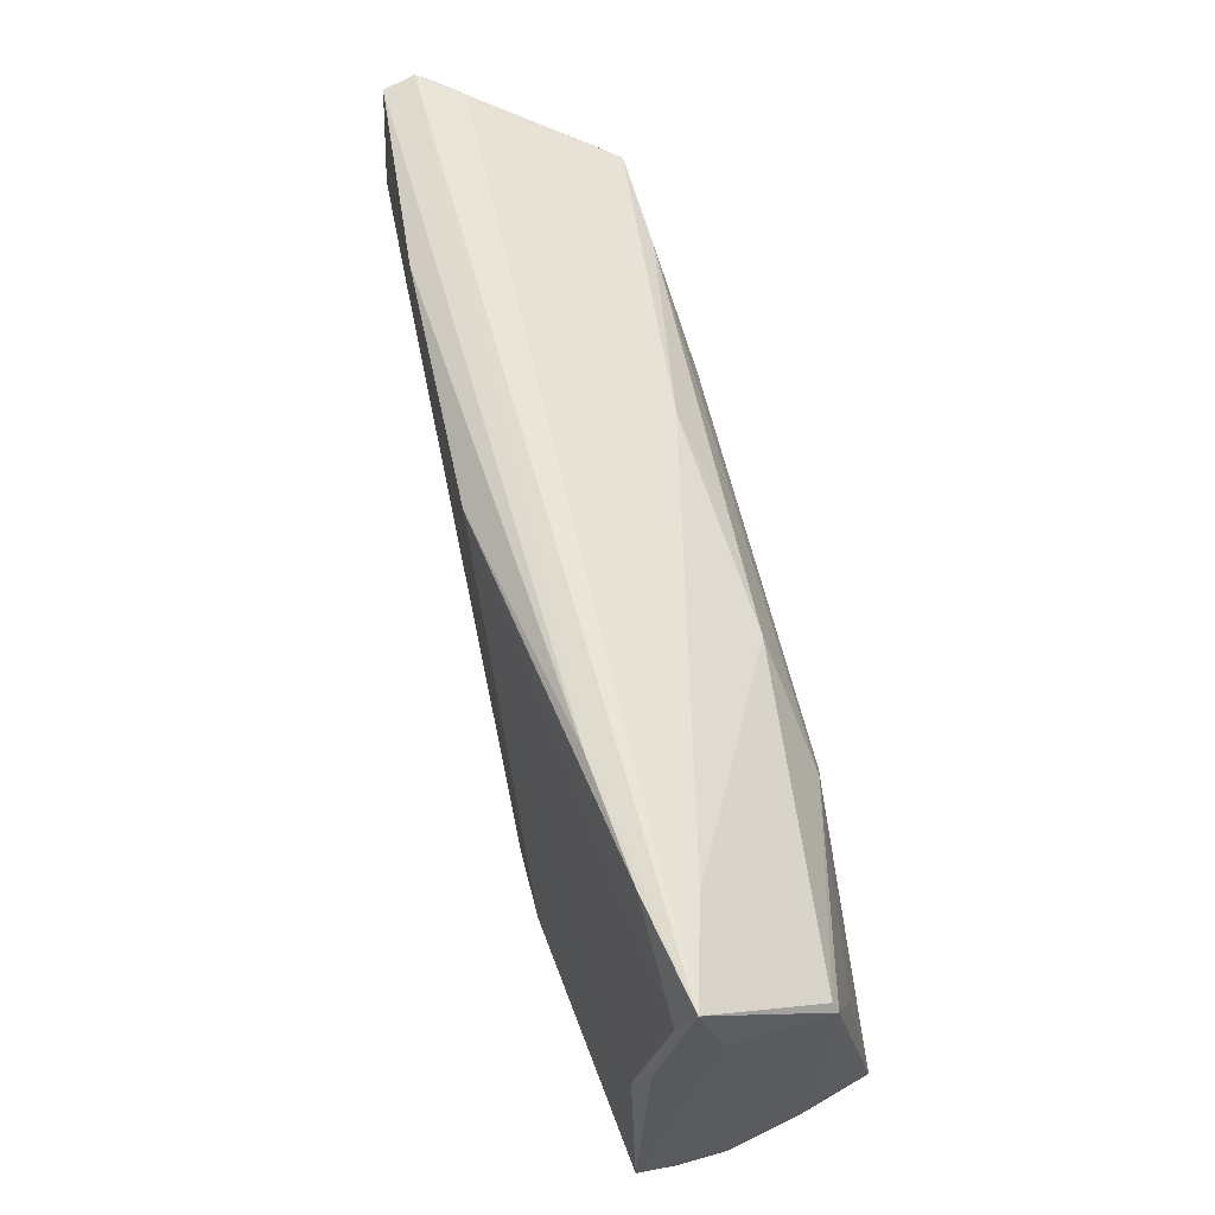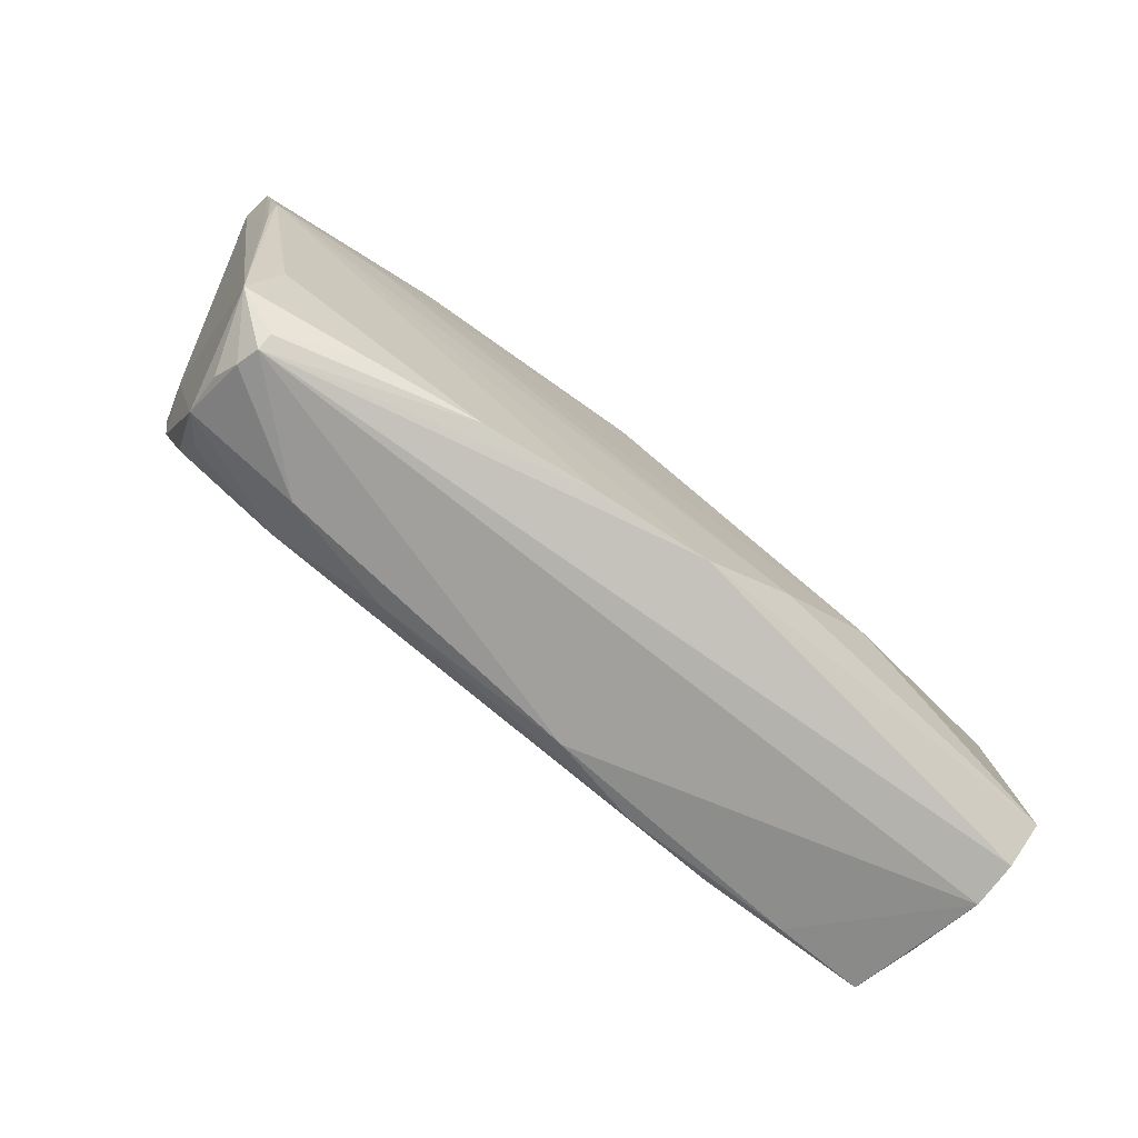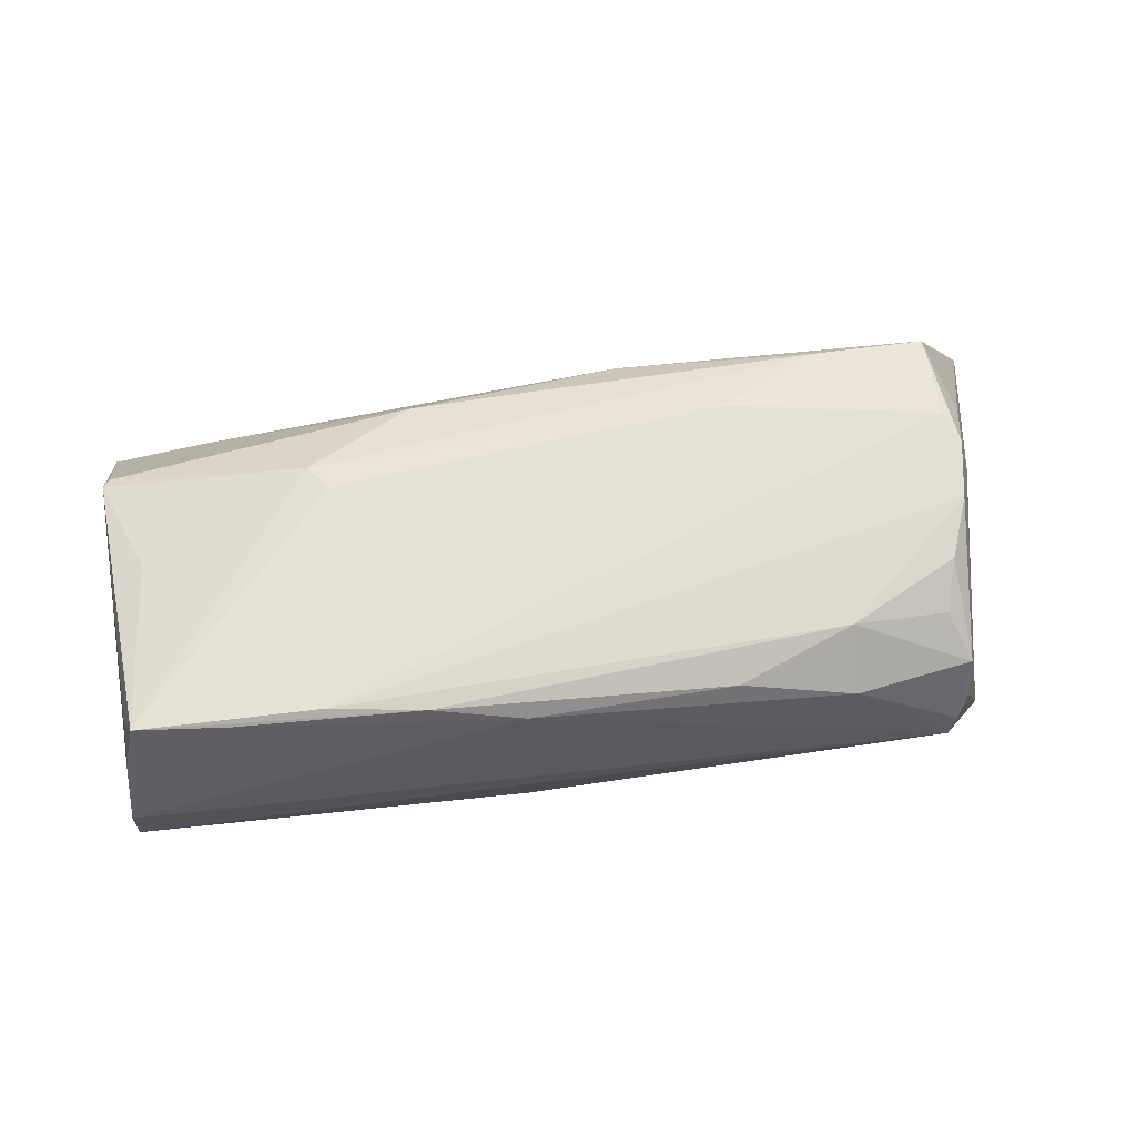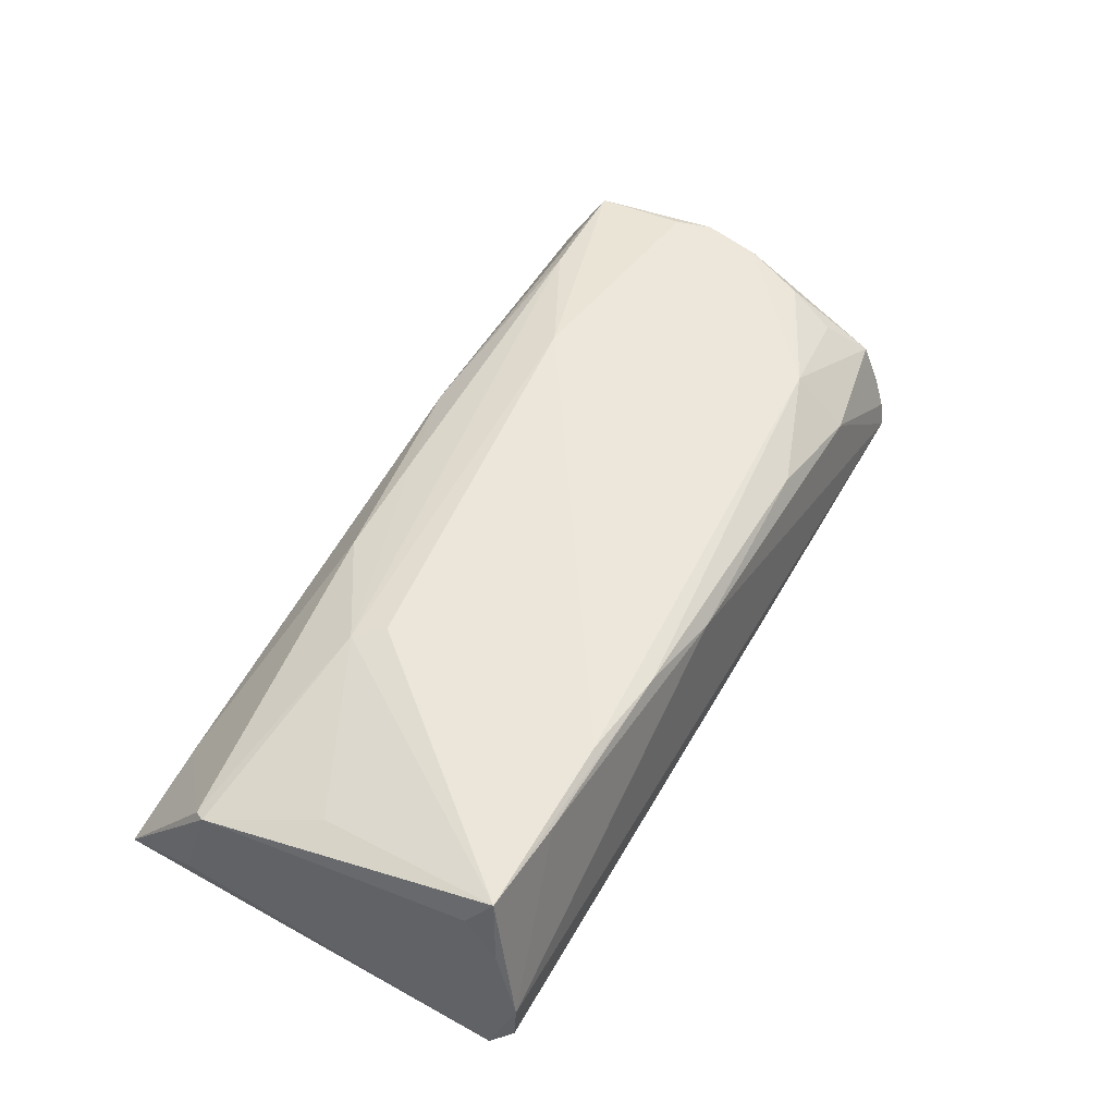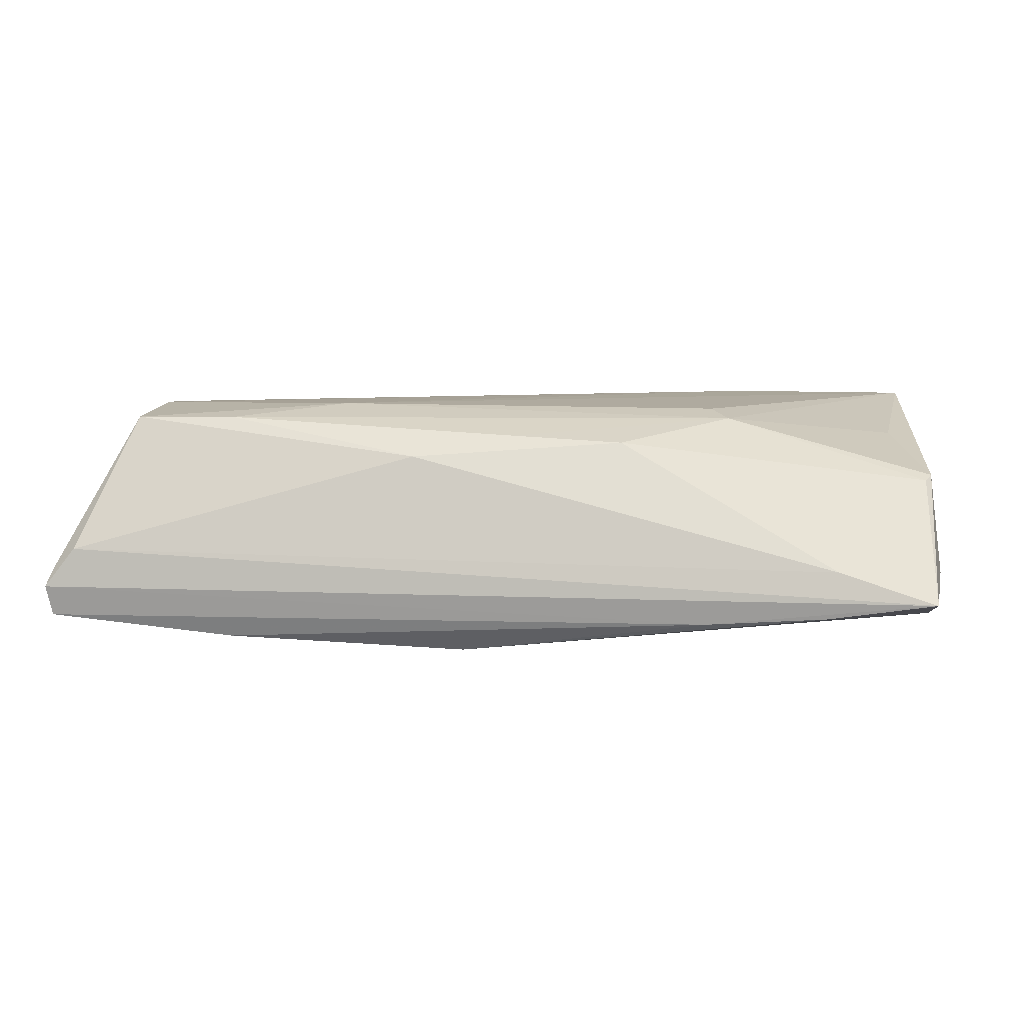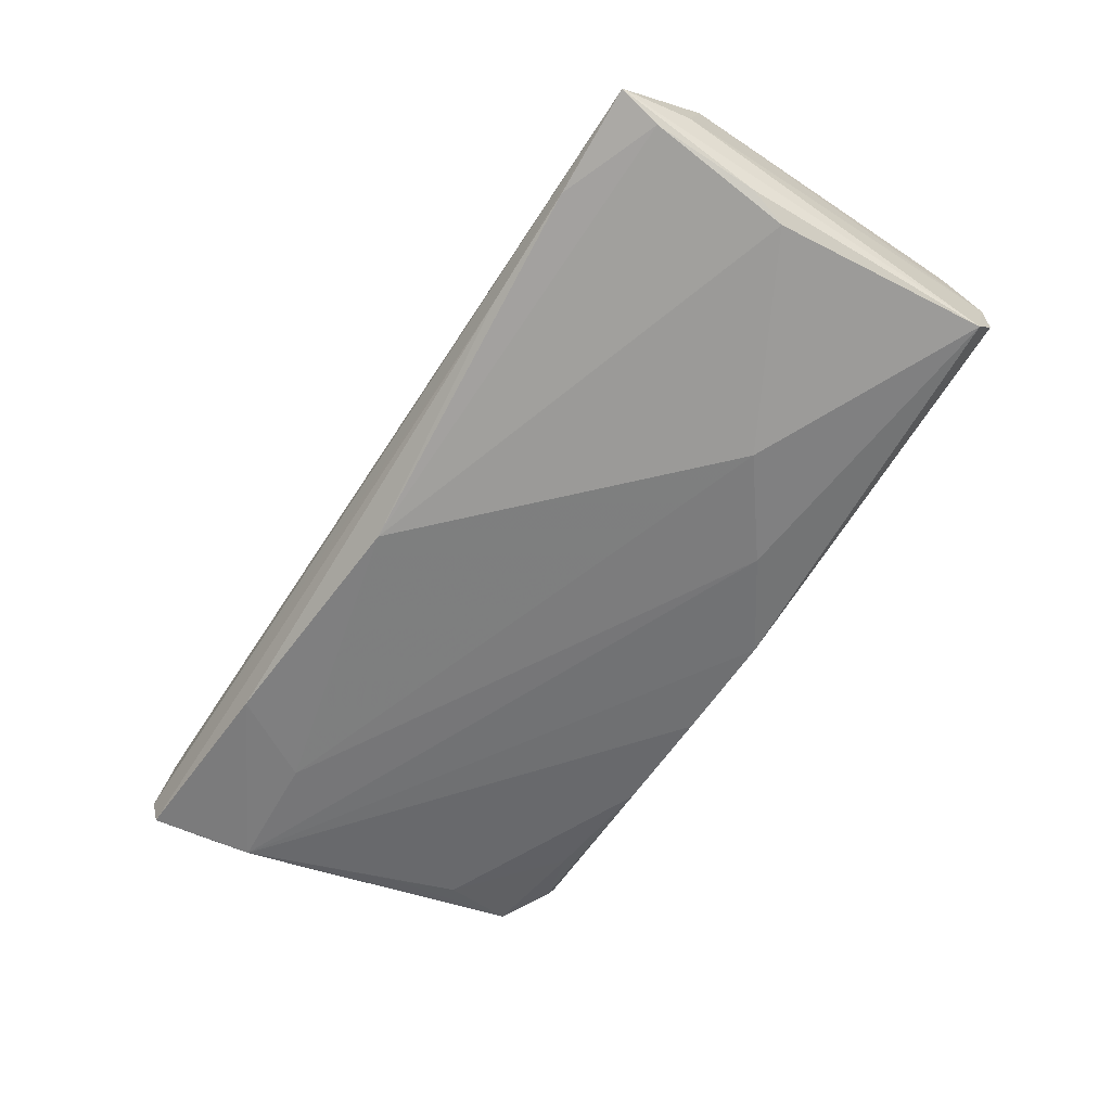
<metadata>
{"format":"obj","ext":"obj","renderer":"f3d","projection":"perspective","resolution":1024,"background":"white","views":[{"elev":61.4,"azim":-104.7,"up":"+Y"},{"elev":-78.2,"azim":143.0,"up":"+Y"},{"elev":64.0,"azim":-8.2,"up":"+Z"},{"elev":54.4,"azim":-61.7,"up":"+Z"},{"elev":7.8,"azim":-170.5,"up":"+Z"},{"elev":-61.3,"azim":-122.4,"up":"+Z"}]}
</metadata>
<code>
v -0.05978 0.0287 -0.006831
v 0.04806 -0.02374 0.007322
v -0.05753 0.004937 -0.01255
v -0.02048 -0.02396 0.01568
v 0.05001 -0.004617 0.01545
v 0.02166 0.01213 0.01671
v 0.05156 -0.005476 -0.01121
v -0.008542 -0.02564 0.01285
v 0.05838 0.0207 -0.01245
v 0.05644 0.008887 -0.01196
v -0.02947 0.007743 0.01625
v -0.0539 0.001768 0.0127
v 0.03282 -0.01952 0.01424
v 0.006175 -0.02552 -0.01339
v -0.008826 -0.02529 -0.01457
v -0.03201 0.01146 0.01524
v 0.05319 0.01002 0.01154
v 0.0454 -0.01848 0.01162
v 0.04081 0.01589 -0.01421
v -0.05916 -0.02635 -0.001149
v -0.05935 -0.02611 -0.007156
v -0.04722 0.02765 -0.003055
v 0.05644 0.02814 -0.002592
v 0.06049 0.0287 -0.007848
v 0.03615 0.01908 0.01512
v 0.03448 0.02691 -0.01423
v 0.03273 -0.02637 0.008244
v 0.01776 -0.0248 0.01231
v 0.0365 -0.02478 -0.00975
v -0.04372 -0.02297 0.01604
v -0.03031 0.02811 -0.01034
v -0.04595 0.02829 -0.00909
v 0.04797 -0.02609 0.001998
v 0.04713 -0.01238 0.01429
v -0.05909 0.01613 0.008492
v -0.05836 0.01751 0.007901
v -0.01818 0.01989 0.01248
v -0.05719 -0.01892 0.01251
v 0.04666 -0.0279 -0.001021
v -0.02049 -0.01726 -0.01607
v 0.05976 0.02762 -0.005678
v -0.06049 0.0194 -0.004014
v -0.003401 0.01976 0.01319
v -0.05885 0.02324 -0.008767
v 0.05134 0.002899 0.01586
v -0.05786 -0.02316 0.008357
v 0.05635 0.007583 -0.01112
v 0.05696 0.01479 -0.01319
v -0.05888 0.009751 -0.01084
v 0.05266 0.001601 0.01064
v 0.05132 -0.02338 -0.007796
v 0.04561 -0.02751 -0.005953
v 0.02101 -0.02584 -0.01182
v 0.04571 -0.0287 -0.003921
v 0.04979 0.01909 0.01497
v -0.03257 -0.02243 0.01671
v 0.002536 0.0249 -0.01549
v -0.03257 -0.00811 -0.01671
v 0.0498 0.007367 0.01616
v -0.05574 -0.02195 0.01671
v 0.05979 0.02795 -0.01187
v -0.05986 -0.02278 -0.01238
v 0.04906 -0.01385 -0.01044
v 0.009672 0.02336 0.0105
f 15 54 21
f 24 31 1
f 62 3 58
f 62 15 21
f 42 1 62
f 25 16 6
f 6 55 25
f 35 46 38
f 35 1 42
f 31 26 57
f 58 3 57
f 61 31 24
f 61 26 31
f 26 61 48
f 25 55 64
f 3 62 49
f 49 62 1
f 7 48 51
f 54 51 39
f 13 5 56
f 60 35 38
f 38 46 60
f 56 6 60
f 4 30 8
f 4 13 56
f 56 60 4
f 4 60 30
f 45 17 55
f 56 5 45
f 44 57 3
f 3 49 44
f 44 49 1
f 40 48 15
f 40 62 58
f 15 62 40
f 26 48 19
f 58 57 19
f 19 57 26
f 19 40 58
f 48 40 19
f 10 51 48
f 55 17 41
f 41 45 24
f 17 45 41
f 33 51 2
f 2 39 33
f 33 39 51
f 2 13 27
f 27 39 2
f 27 8 54
f 54 39 27
f 34 2 5
f 5 13 34
f 16 35 12
f 12 60 16
f 35 60 12
f 30 60 20
f 8 30 20
f 20 60 46
f 21 54 20
f 54 8 20
f 42 62 20
f 20 62 21
f 20 35 42
f 46 35 20
f 11 6 16
f 16 60 11
f 11 60 6
f 59 6 56
f 56 45 59
f 55 6 59
f 59 45 55
f 50 51 24
f 24 45 50
f 50 45 5
f 5 2 50
f 2 51 50
f 32 44 1
f 57 44 32
f 32 1 31
f 31 57 32
f 23 64 55
f 23 22 64
f 23 41 24
f 55 41 23
f 24 1 23
f 1 22 23
f 64 22 37
f 7 51 63
f 63 48 7
f 15 48 14
f 54 15 14
f 14 53 54
f 48 63 14
f 14 63 53
f 52 51 54
f 54 53 52
f 9 48 61
f 61 10 9
f 9 10 48
f 47 61 24
f 47 10 61
f 24 51 47
f 51 10 47
f 13 4 28
f 28 27 13
f 28 4 8
f 8 27 28
f 18 13 2
f 2 34 18
f 18 34 13
f 36 35 16
f 16 37 36
f 1 35 36
f 36 22 1
f 36 37 22
f 25 64 43
f 64 37 43
f 43 16 25
f 43 37 16
f 29 63 51
f 53 63 29
f 51 52 29
f 29 52 53

</code>
